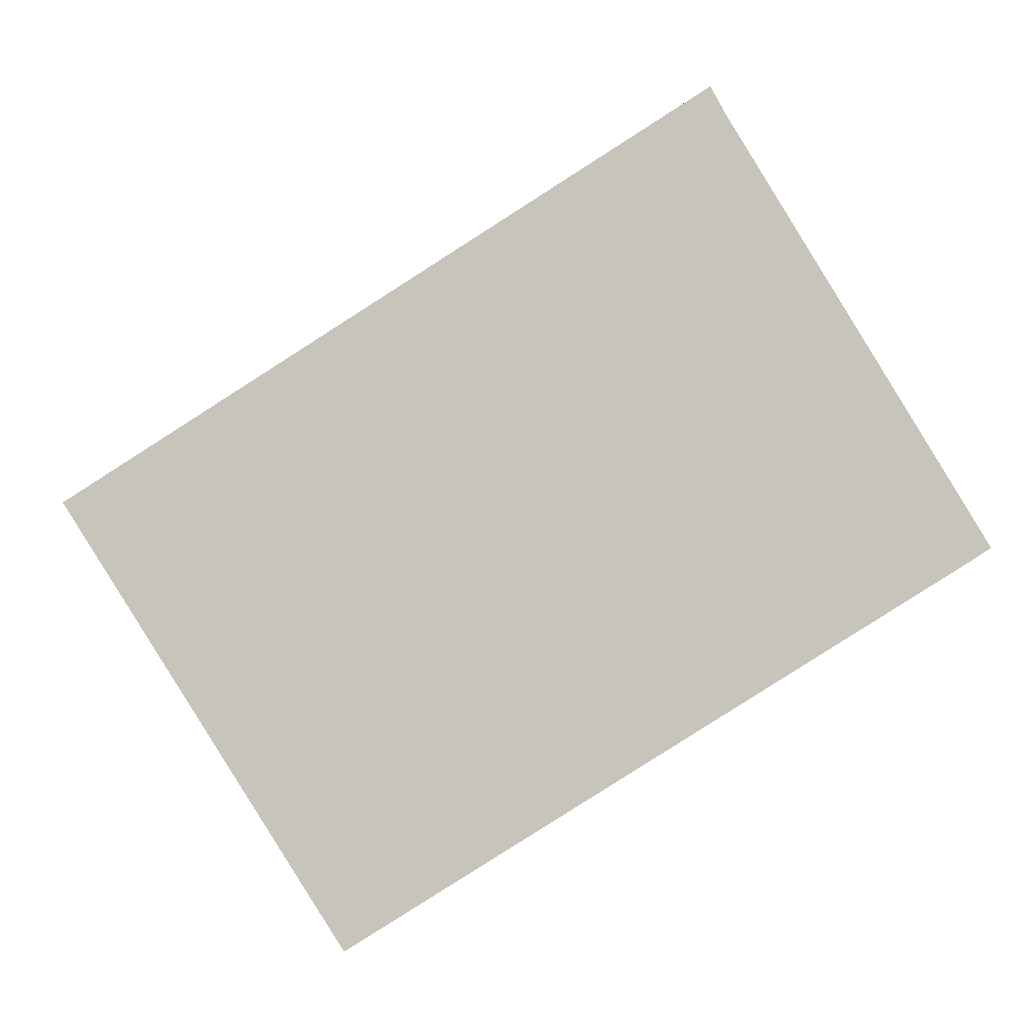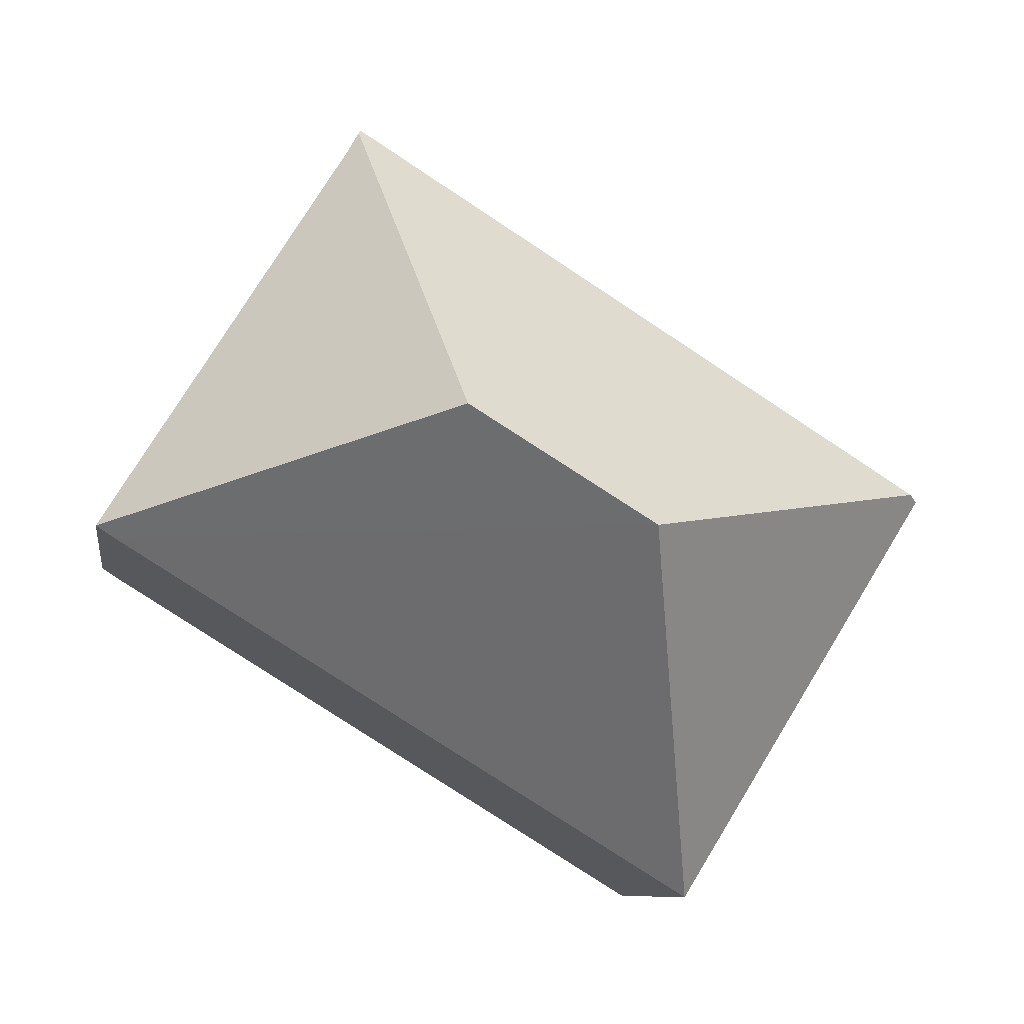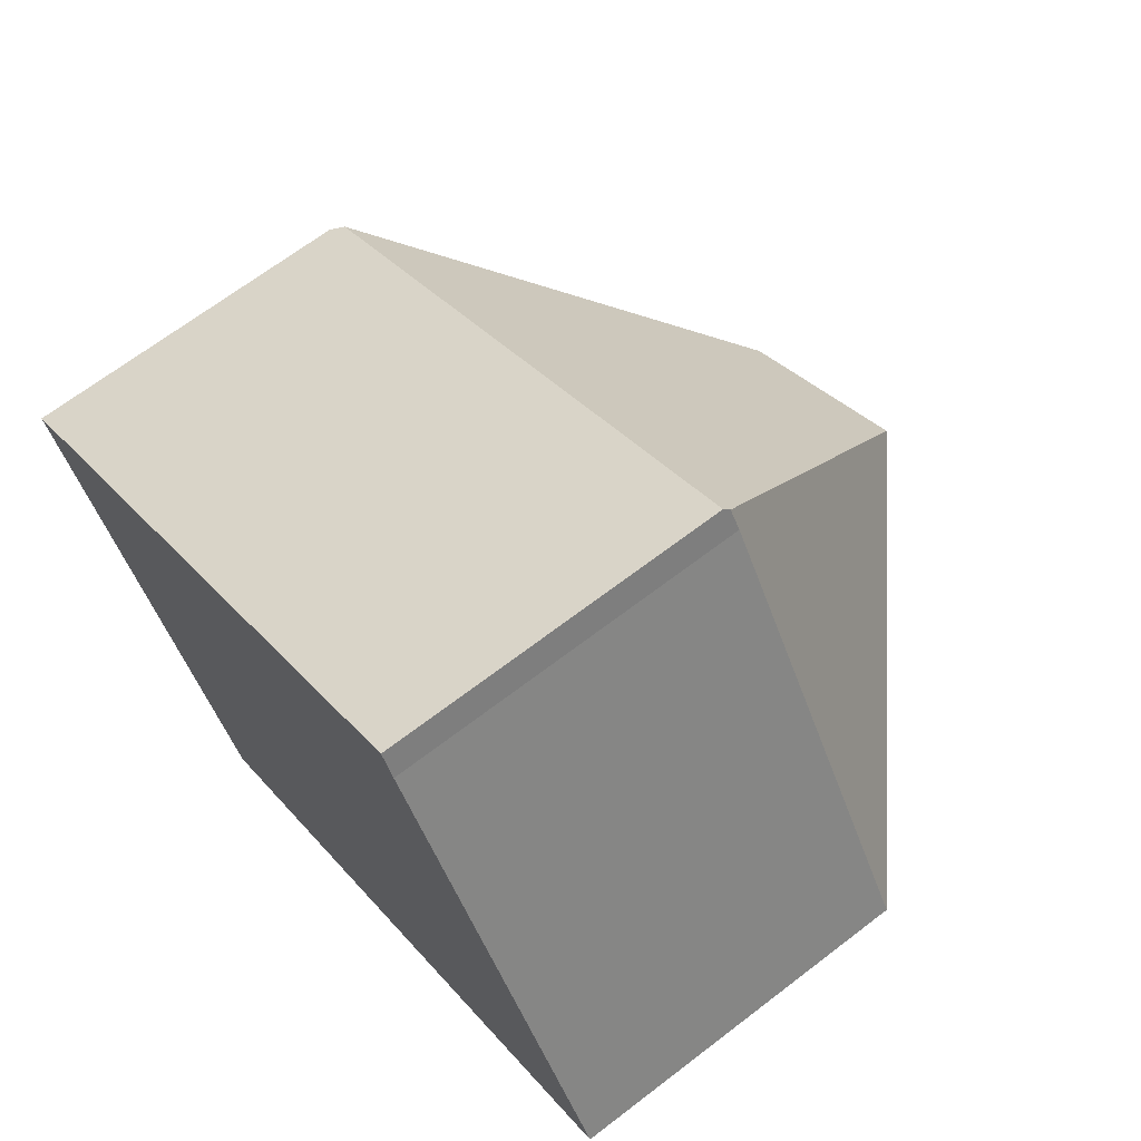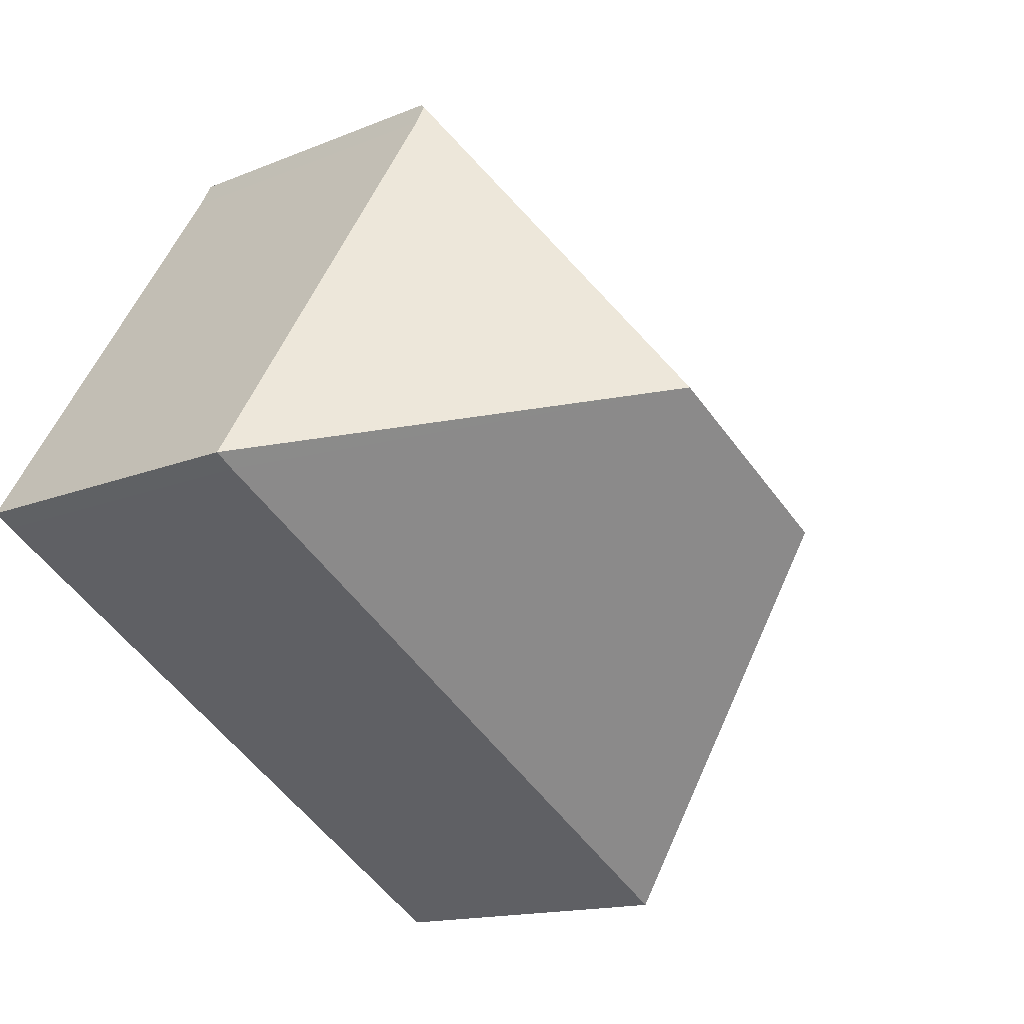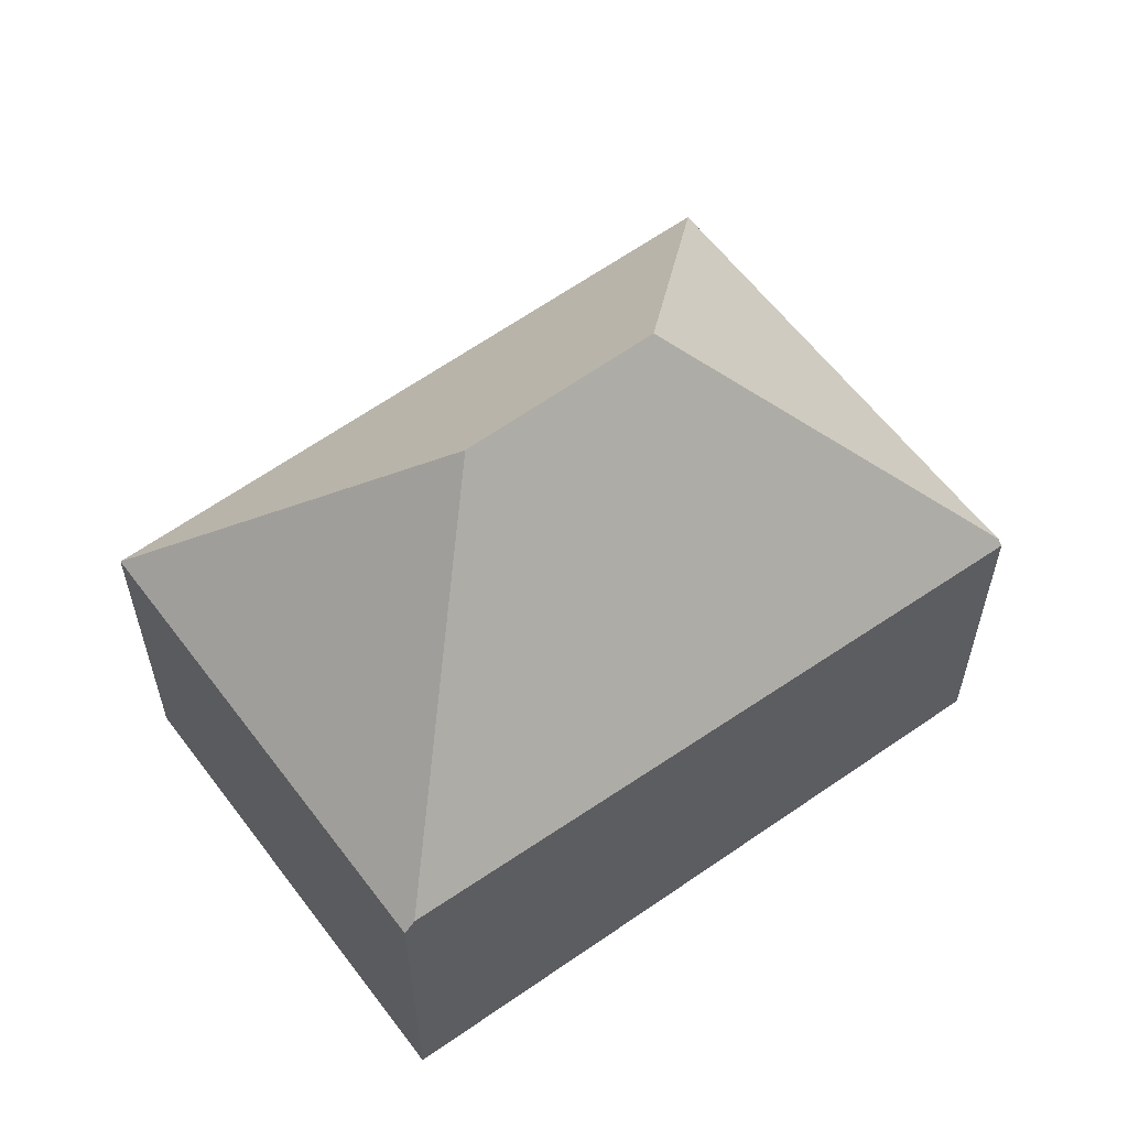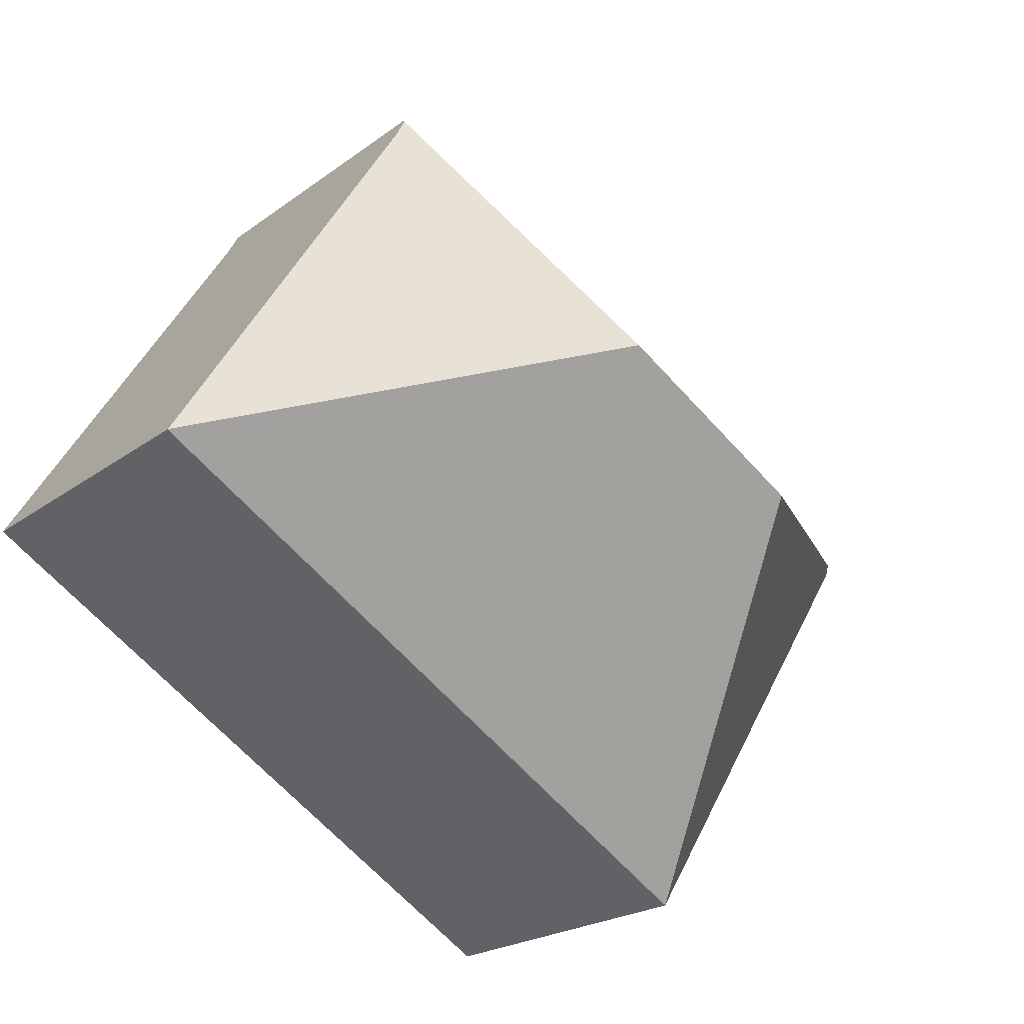
<metadata>
{"format":"obj","ext":"obj","renderer":"f3d","projection":"perspective","resolution":1024,"background":"white","views":[{"elev":1.1,"azim":-3.5,"up":"+Z"},{"elev":-8.7,"azim":171.7,"up":"+Z"},{"elev":67.2,"azim":52.4,"up":"+Z"},{"elev":-14.1,"azim":132.8,"up":"+Z"},{"elev":59.7,"azim":-68.4,"up":"+Y"},{"elev":-21.3,"azim":142.5,"up":"+Z"}]}
</metadata>
<code>
v  5.234 6.274 0.384
v  6.175 3.465 3.644
v  8.719 3.448 -0.438
v  6.059 3.452 3.853
v  3.424 6.274 -0.73
v  8.529 3.443 -0.561
v  2.593 3.443 -4.207
v  0 3.443 2.108e-16
v  0.095 3.569 0.061
v  3.629 3.464 2.346
v  6.033 3.392 3.9
v  2.436 3.499 1.575
v  0 0 0
v  0.095 -3.735e-18 0.061
v  2.436 -9.644e-17 1.575
v  3.629 -1.437e-16 2.346
v  6.033 -2.388e-16 3.9
v  6.175 -2.231e-16 3.644
v  6.059 -2.359e-16 3.853
v  8.719 2.682e-17 -0.438
v  8.529 3.435e-17 -0.561
v  2.593 2.576e-16 -4.207
g defaultobject
f 1 2 3
f 2 1 4
f 5 6 7
f 6 5 1
f 6 1 3
f 8 5 7
f 5 8 9
f 4 10 11
f 10 4 1
f 10 1 12
f 12 1 9
f 9 1 5
f 8 12 9
f 12 8 13
f 12 13 10
f 10 13 14
f 10 14 15
f 10 15 11
f 11 15 16
f 11 16 17
f 4 18 2
f 18 4 11
f 18 11 17
f 18 17 19
f 18 3 2
f 3 18 20
f 20 6 3
f 6 20 21
f 21 7 6
f 7 21 22
f 22 8 7
f 8 22 13
f 16 19 17
f 19 16 18
f 18 16 20
f 20 16 21
f 21 16 22
f 22 16 15
f 22 15 14
f 22 14 13

</code>
